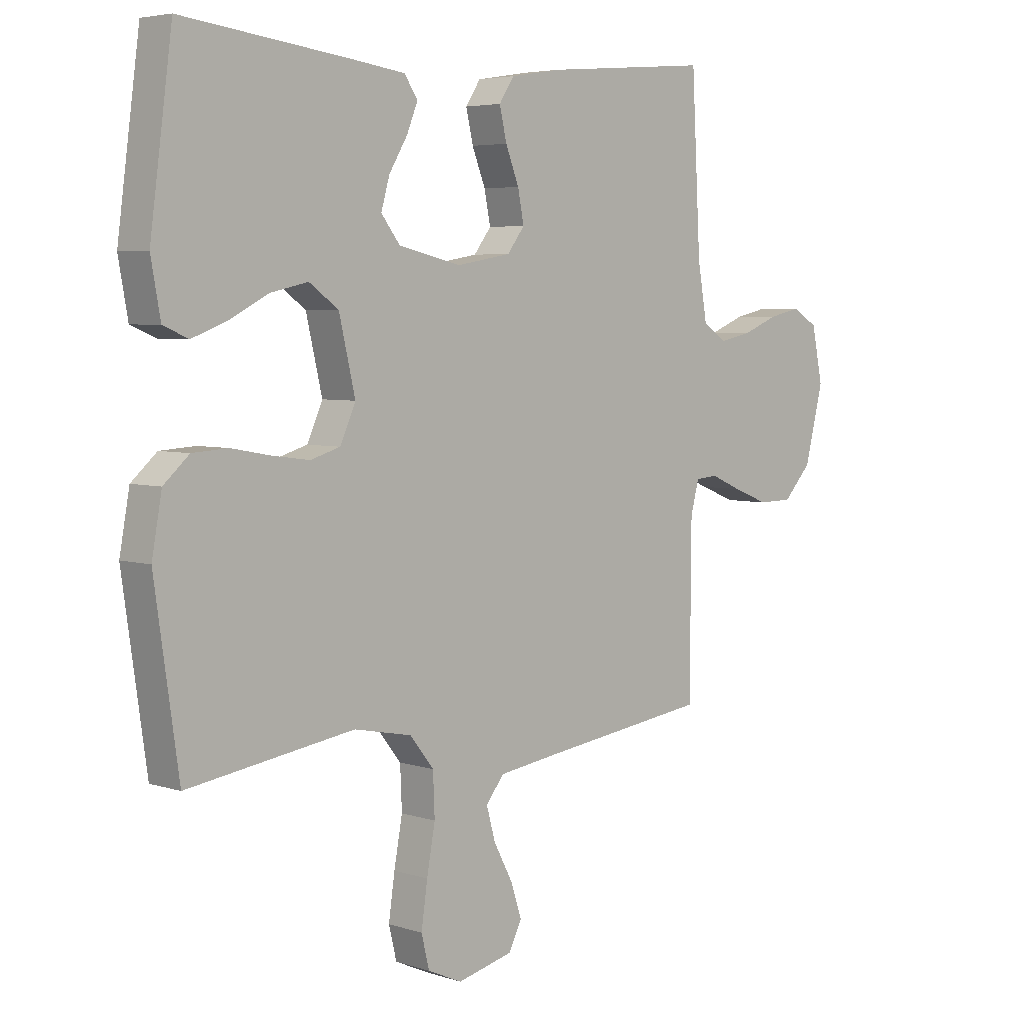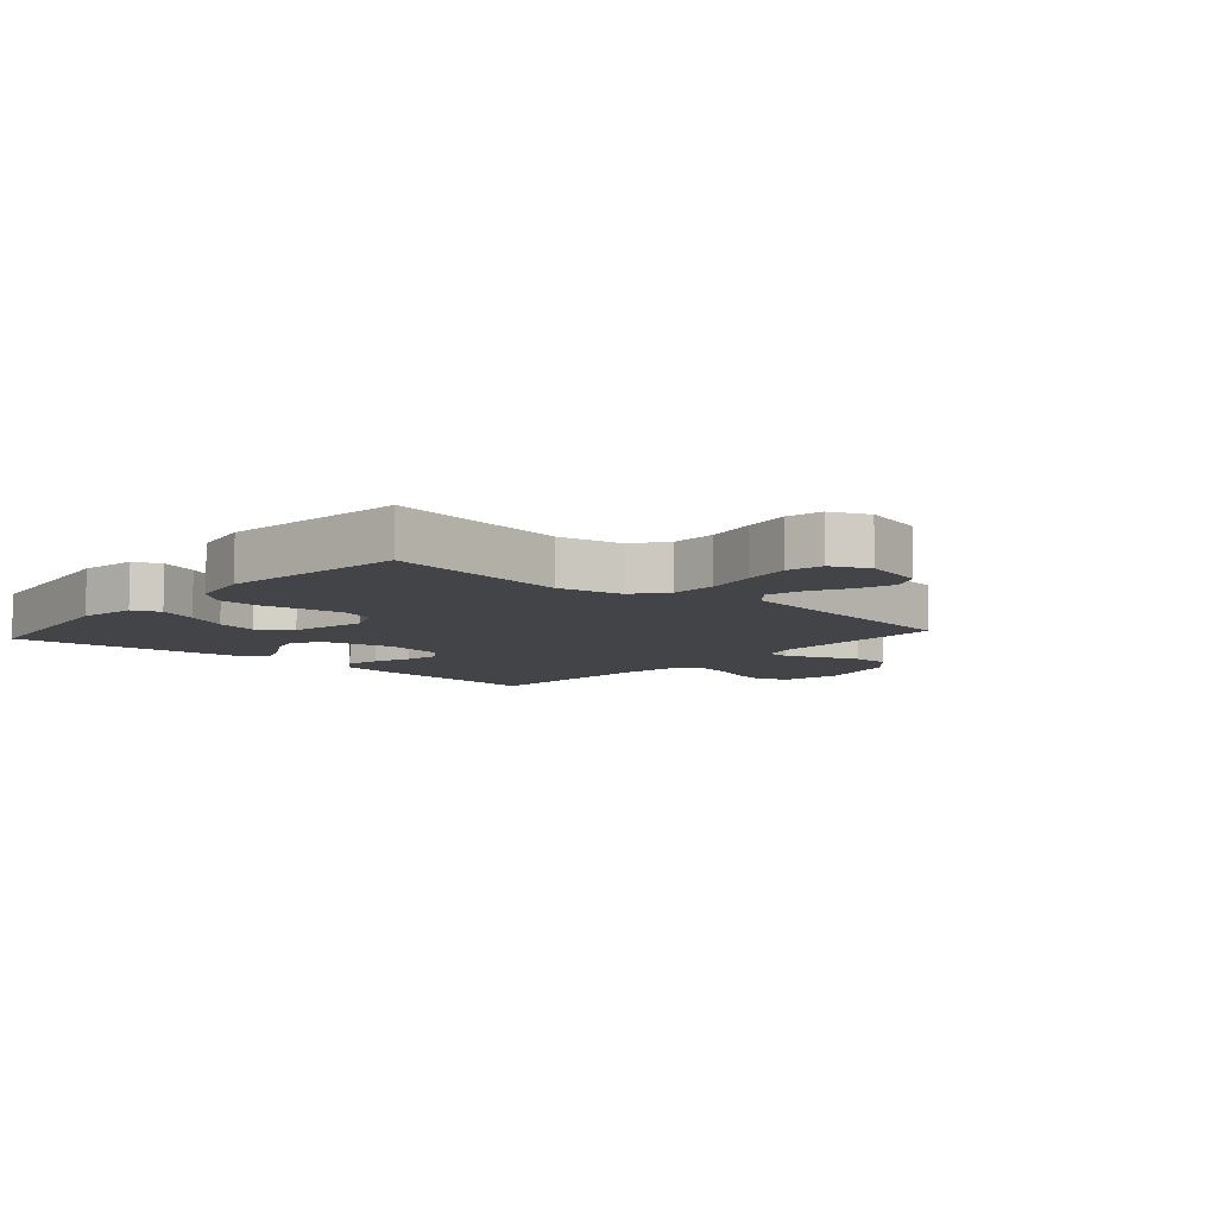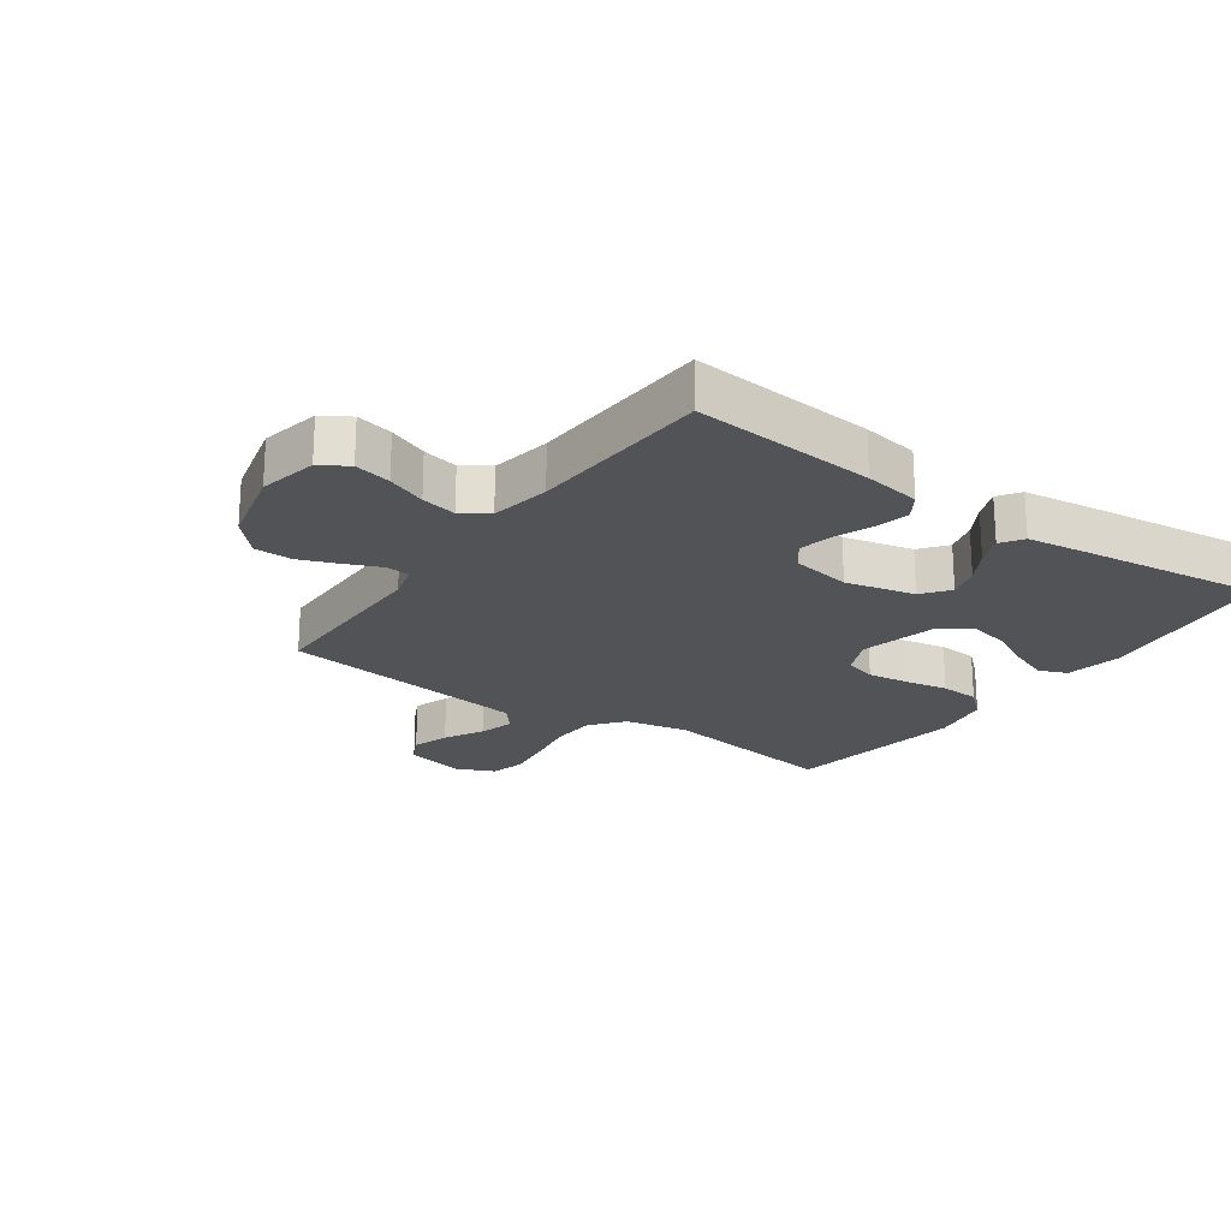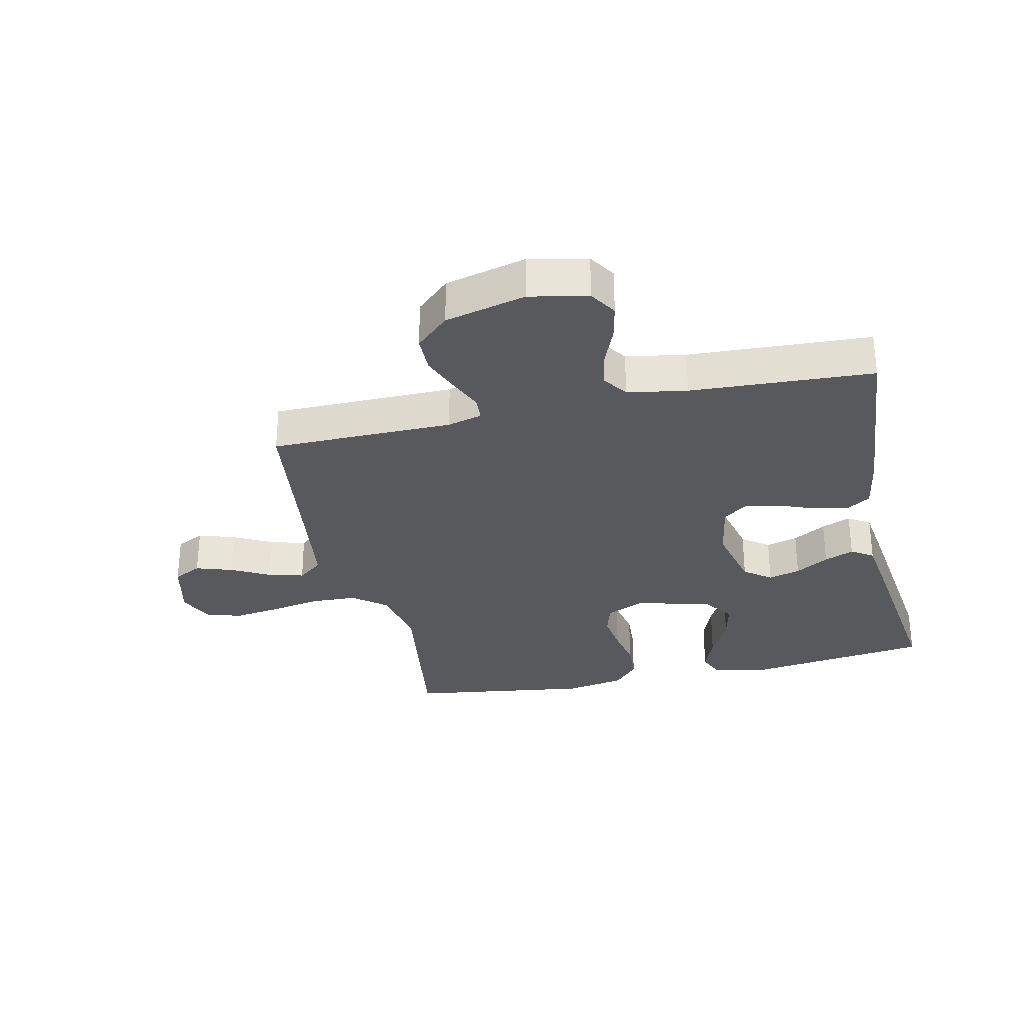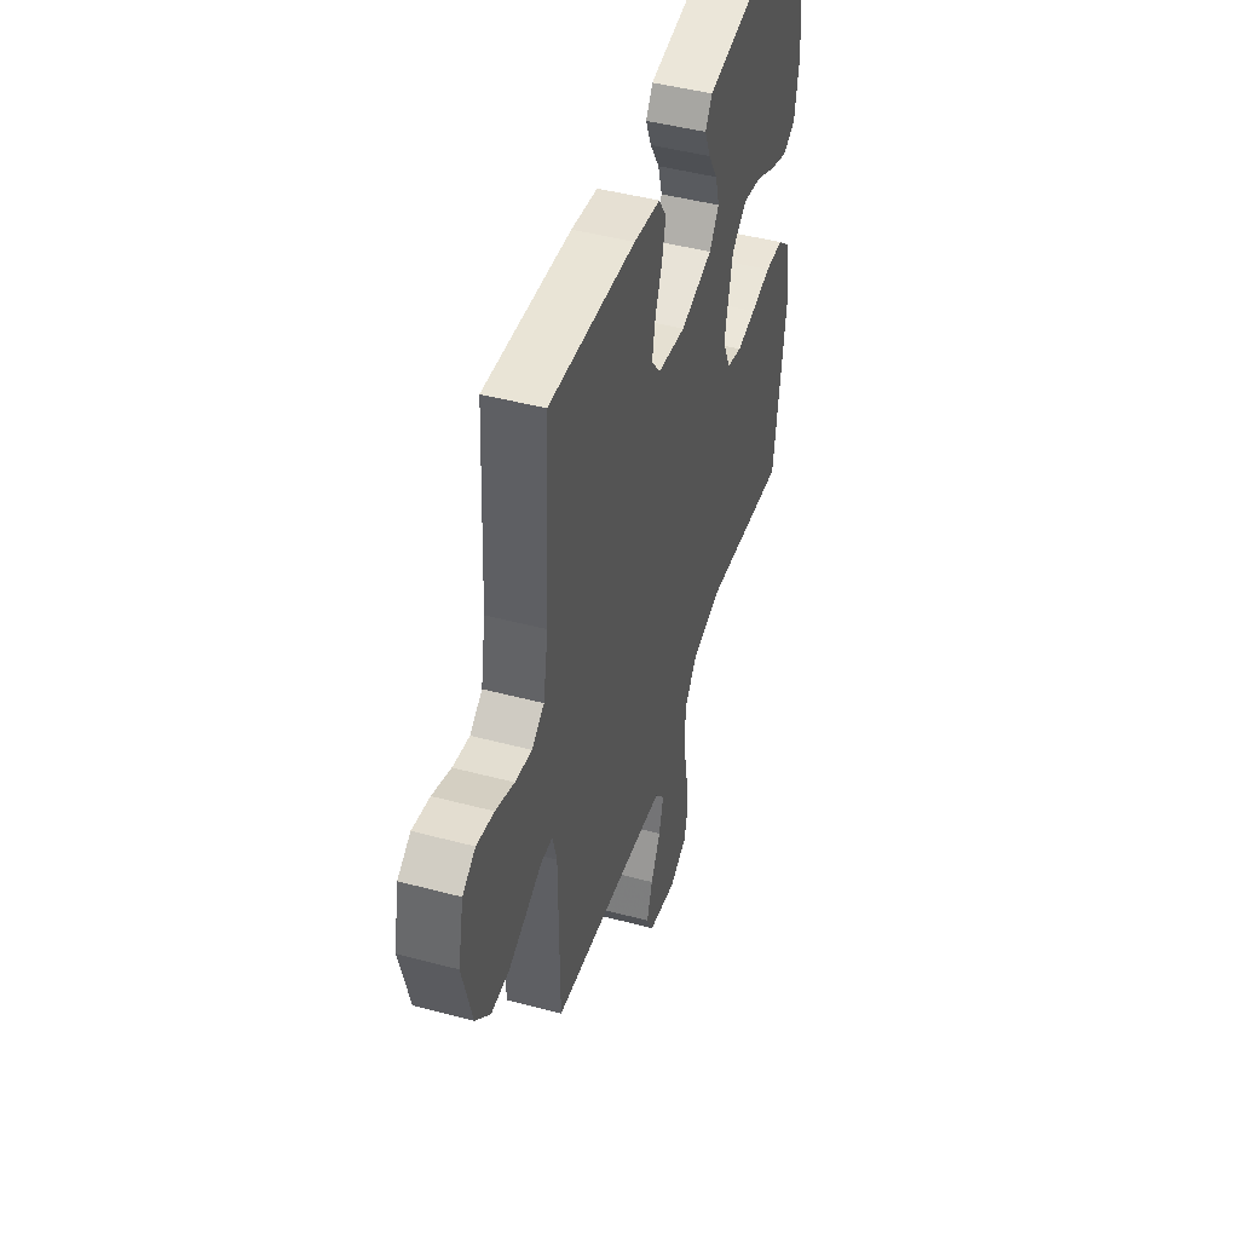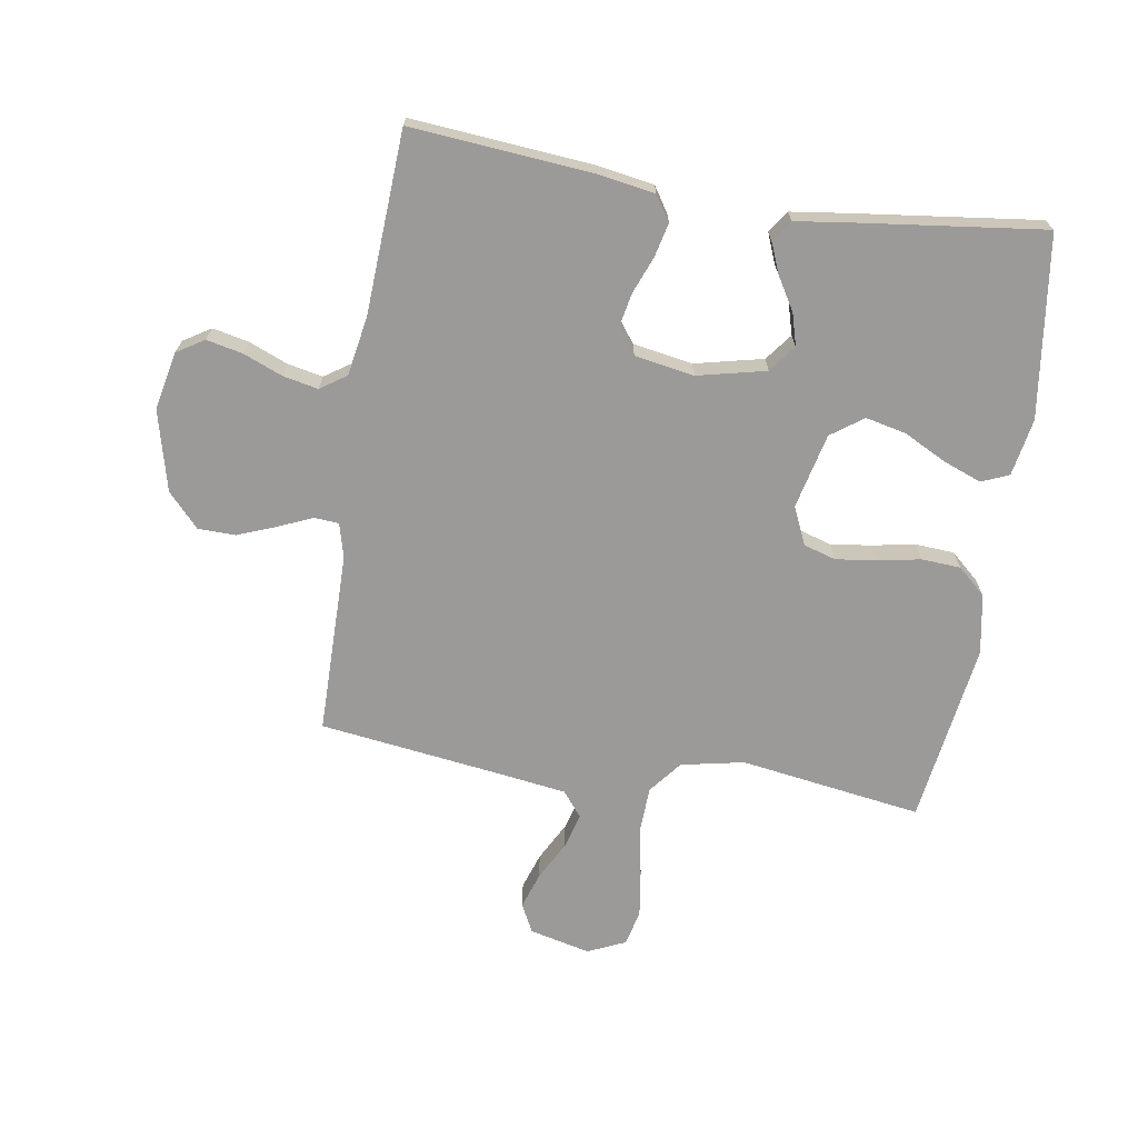
<metadata>
{"format":"obj","ext":"obj","renderer":"f3d","projection":"perspective","resolution":1024,"background":"white","views":[{"elev":4.8,"azim":135.4,"up":"+Z"},{"elev":-8.2,"azim":138.8,"up":"+Y"},{"elev":-21.7,"azim":-35.3,"up":"+Y"},{"elev":-30.1,"azim":-77.3,"up":"+Y"},{"elev":46.5,"azim":-73.1,"up":"+Z"},{"elev":-69.3,"azim":-9.1,"up":"+Y"}]}
</metadata>
<code>
v -0.5 0.07 0.5
v -0.2 0.07 0.474
v -0.108 0.07 0.459
v -0.081 0.07 0.418
v -0.094 0.07 0.362
v -0.118 0.07 0.301
v -0.129 0.07 0.245
v -0.098 0.07 0.204
v 0 0.07 0.187
v 0.113 0.07 0.213
v 0.147 0.07 0.257
v 0.132 0.07 0.31
v 0.099 0.07 0.365
v 0.079 0.07 0.414
v 0.103 0.07 0.45
v 0.2 0.07 0.463
v 0.5 0.07 0.5
v 0.54 0.07 0.2
v 0.523 0.07 0.106
v 0.478 0.07 0.087
v 0.415 0.07 0.111
v 0.345 0.07 0.147
v 0.278 0.07 0.162
v 0.225 0.07 0.124
v 0.196 0.07 0
v 0.224 0.07 -0.062
v 0.277 0.07 -0.078
v 0.344 0.07 -0.069
v 0.415 0.07 -0.056
v 0.479 0.07 -0.06
v 0.525 0.07 -0.101
v 0.543 0.07 -0.2
v 0.5 0.07 -0.5
v 0.2 0.07 -0.455
v 0.096 0.07 -0.476
v 0.053 0.07 -0.53
v 0.05 0.07 -0.605
v 0.065 0.07 -0.687
v 0.076 0.07 -0.764
v 0.062 0.07 -0.822
v 0 0.07 -0.85
v -0.1 0.07 -0.826
v -0.124 0.07 -0.779
v -0.104 0.07 -0.719
v -0.07 0.07 -0.655
v -0.054 0.07 -0.597
v -0.087 0.07 -0.556
v -0.2 0.07 -0.54
v -0.5 0.07 -0.5
v -0.502 0.07 -0.2
v -0.517 0.07 -0.143
v -0.557 0.07 -0.14
v -0.613 0.07 -0.164
v -0.677 0.07 -0.189
v -0.739 0.07 -0.188
v -0.79 0.07 -0.133
v -0.823 0.07 0
v -0.803 0.07 0.096
v -0.758 0.07 0.124
v -0.698 0.07 0.111
v -0.634 0.07 0.085
v -0.576 0.07 0.073
v -0.533 0.07 0.102
v -0.516 0.07 0.2
v -0.5 0 0.5
v -0.2 0 0.474
v -0.108 0 0.459
v -0.081 0 0.418
v -0.094 0 0.362
v -0.118 0 0.301
v -0.129 0 0.245
v -0.098 0 0.204
v 0 0 0.187
v 0.113 0 0.213
v 0.147 0 0.257
v 0.132 0 0.31
v 0.099 0 0.365
v 0.079 0 0.414
v 0.103 0 0.45
v 0.2 0 0.463
v 0.5 0 0.5
v 0.54 0 0.2
v 0.523 0 0.106
v 0.478 0 0.087
v 0.415 0 0.111
v 0.345 0 0.147
v 0.278 0 0.162
v 0.225 0 0.124
v 0.196 0 0
v 0.224 0 -0.062
v 0.277 0 -0.078
v 0.344 0 -0.069
v 0.415 0 -0.056
v 0.479 0 -0.06
v 0.525 0 -0.101
v 0.543 0 -0.2
v 0.5 0 -0.5
v 0.2 0 -0.455
v 0.096 0 -0.476
v 0.053 0 -0.53
v 0.05 0 -0.605
v 0.065 0 -0.687
v 0.076 0 -0.764
v 0.062 0 -0.822
v 0 0 -0.85
v -0.1 0 -0.826
v -0.124 0 -0.779
v -0.104 0 -0.719
v -0.07 0 -0.655
v -0.054 0 -0.597
v -0.087 0 -0.556
v -0.2 0 -0.54
v -0.5 0 -0.5
v -0.502 0 -0.2
v -0.517 0 -0.143
v -0.557 0 -0.14
v -0.613 0 -0.164
v -0.677 0 -0.189
v -0.739 0 -0.188
v -0.79 0 -0.133
v -0.823 0 0
v -0.803 0 0.096
v -0.758 0 0.124
v -0.698 0 0.111
v -0.634 0 0.085
v -0.576 0 0.073
v -0.533 0 0.102
v -0.516 0 0.2
f 58 59 60 61
f 58 61 62
f 57 58 62
f 56 57 62
f 55 56 62 63
f 52 53 54 55
f 48 49 50
f 47 48 50 51
f 42 43 44 45
f 42 45 46
f 41 42 46
f 40 41 46
f 37 38 39 40
f 37 40 46
f 36 37 46 47
f 31 32 33 34
f 31 34 35
f 28 29 30 31
f 27 28 31 35
f 26 27 35 36
f 19 20 21 22
f 17 18 19 22
f 17 22 23
f 16 17 23 24
f 12 13 14 15
f 11 12 15 16
f 3 4 5 6
f 3 6 7
f 64 1 2 3
f 63 64 3 7
f 52 55 63 7
f 26 36 47 51
f 25 26 51 52
f 11 16 24 25
f 10 11 25
f 9 10 25 52
f 8 9 52
f 7 8 52
f 125 124 123 122
f 126 125 122
f 126 122 121
f 126 121 120
f 127 126 120 119
f 119 118 117 116
f 114 113 112
f 115 114 112 111
f 109 108 107 106
f 110 109 106
f 110 106 105
f 110 105 104
f 104 103 102 101
f 110 104 101
f 111 110 101 100
f 98 97 96 95
f 99 98 95
f 95 94 93 92
f 99 95 92 91
f 100 99 91 90
f 86 85 84 83
f 86 83 82 81
f 87 86 81
f 88 87 81 80
f 79 78 77 76
f 80 79 76 75
f 70 69 68 67
f 71 70 67
f 67 66 65 128
f 71 67 128 127
f 71 127 119 116
f 115 111 100 90
f 116 115 90 89
f 89 88 80 75
f 89 75 74
f 116 89 74 73
f 116 73 72
f 116 72 71
f 1 65 66 2
f 2 66 67 3
f 3 67 68 4
f 4 68 69 5
f 5 69 70 6
f 6 70 71 7
f 7 71 72 8
f 8 72 73 9
f 9 73 74 10
f 10 74 75 11
f 11 75 76 12
f 12 76 77 13
f 13 77 78 14
f 14 78 79 15
f 15 79 80 16
f 16 80 81 17
f 17 81 82 18
f 18 82 83 19
f 19 83 84 20
f 20 84 85 21
f 21 85 86 22
f 22 86 87 23
f 23 87 88 24
f 24 88 89 25
f 25 89 90 26
f 26 90 91 27
f 27 91 92 28
f 28 92 93 29
f 29 93 94 30
f 30 94 95 31
f 31 95 96 32
f 32 96 97 33
f 33 97 98 34
f 34 98 99 35
f 35 99 100 36
f 36 100 101 37
f 37 101 102 38
f 38 102 103 39
f 39 103 104 40
f 40 104 105 41
f 41 105 106 42
f 42 106 107 43
f 43 107 108 44
f 44 108 109 45
f 45 109 110 46
f 46 110 111 47
f 47 111 112 48
f 48 112 113 49
f 49 113 114 50
f 50 114 115 51
f 51 115 116 52
f 52 116 117 53
f 53 117 118 54
f 54 118 119 55
f 55 119 120 56
f 56 120 121 57
f 57 121 122 58
f 58 122 123 59
f 59 123 124 60
f 60 124 125 61
f 61 125 126 62
f 62 126 127 63
f 63 127 128 64
f 64 128 65 1

</code>
